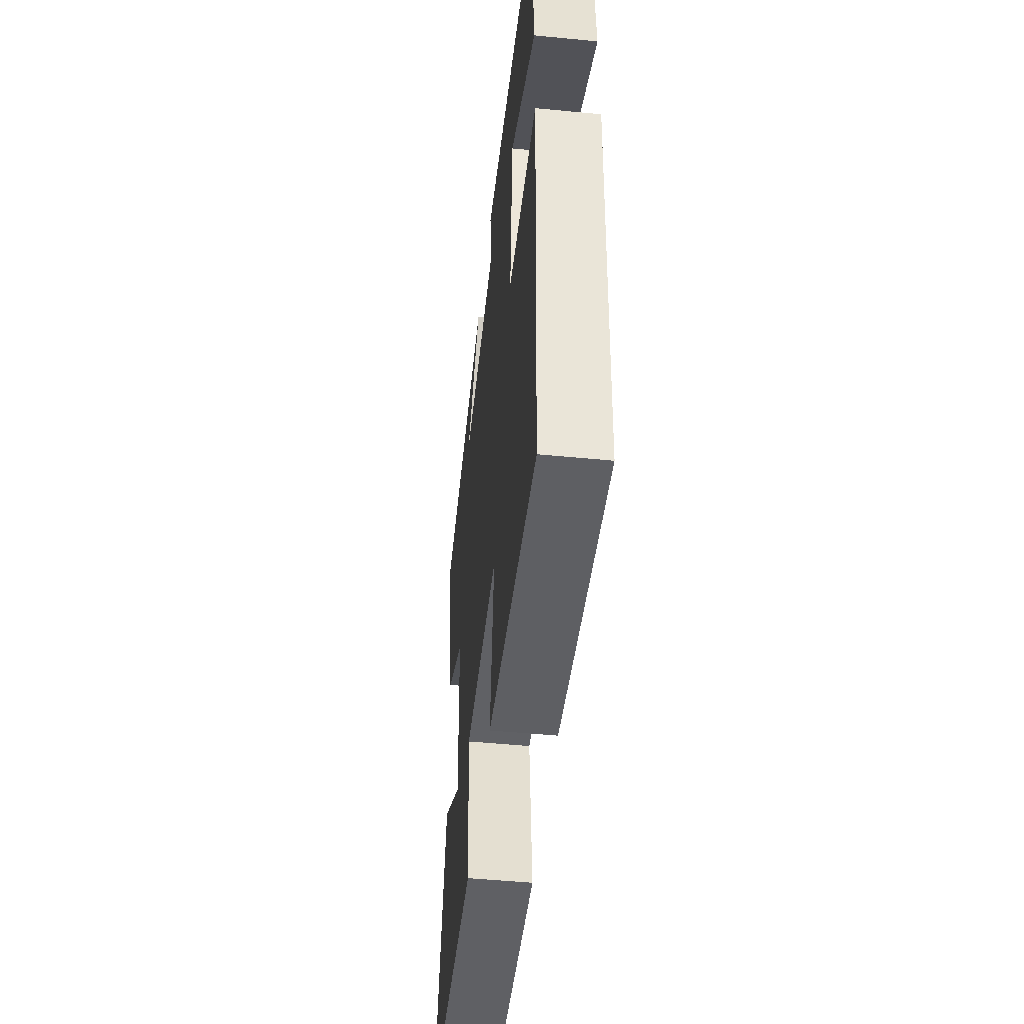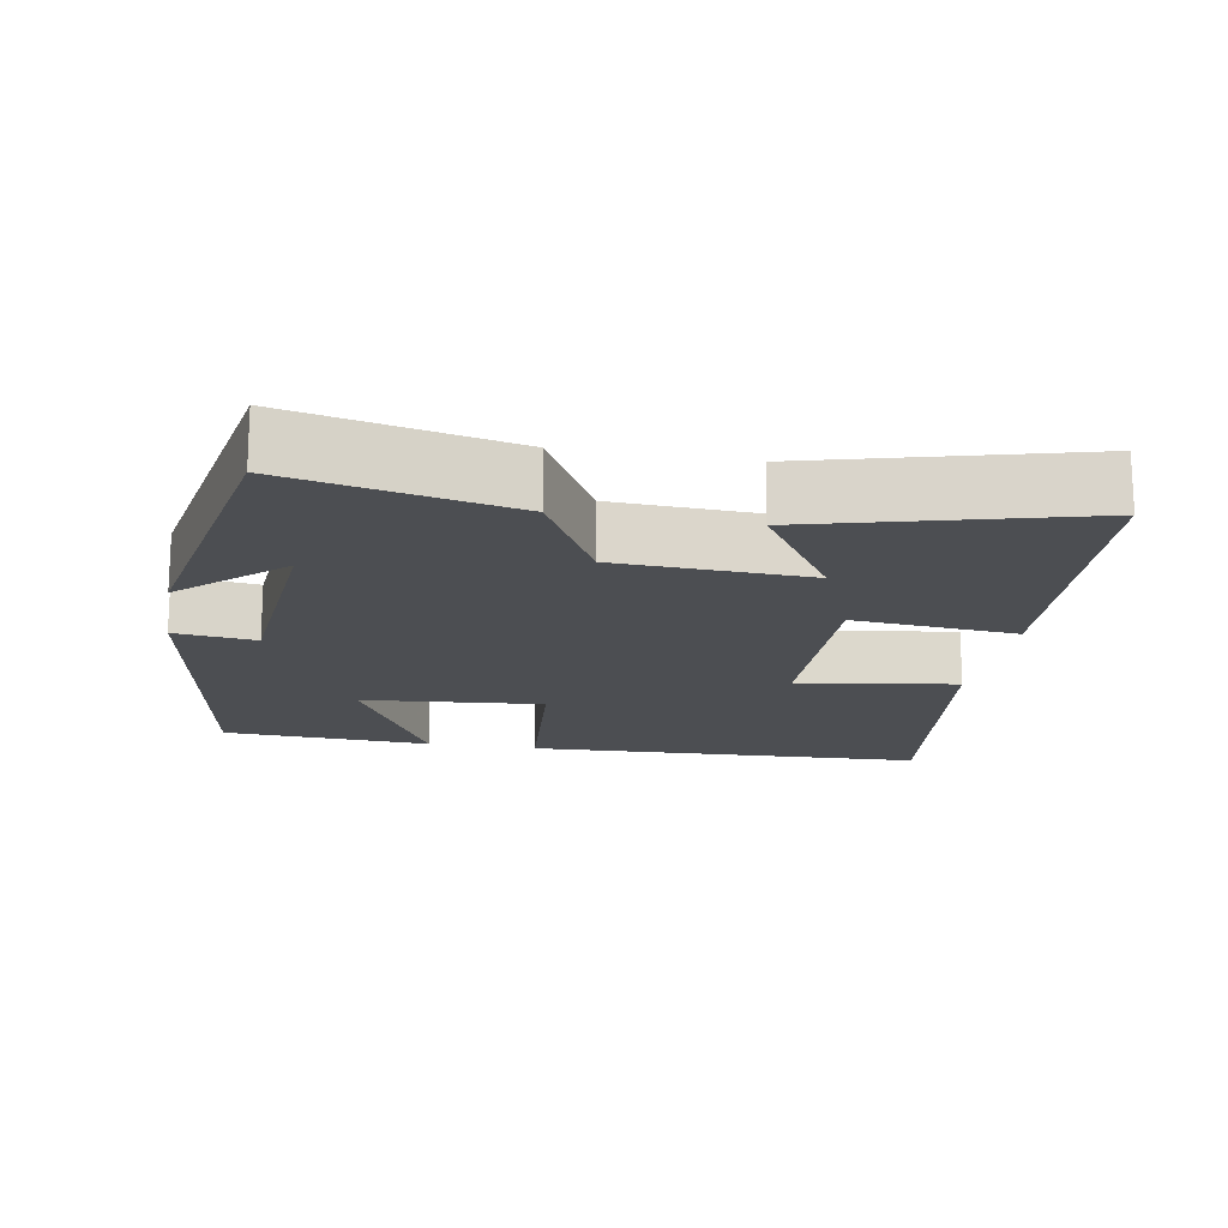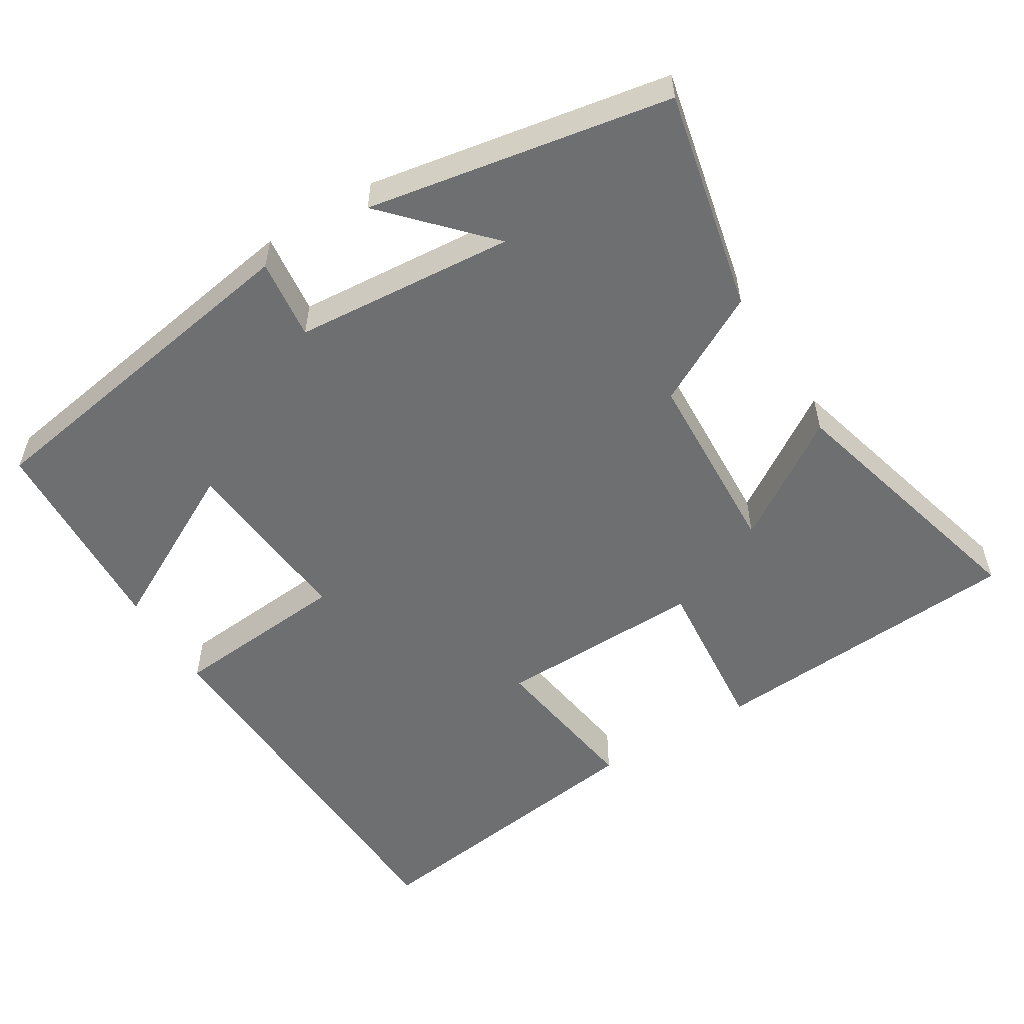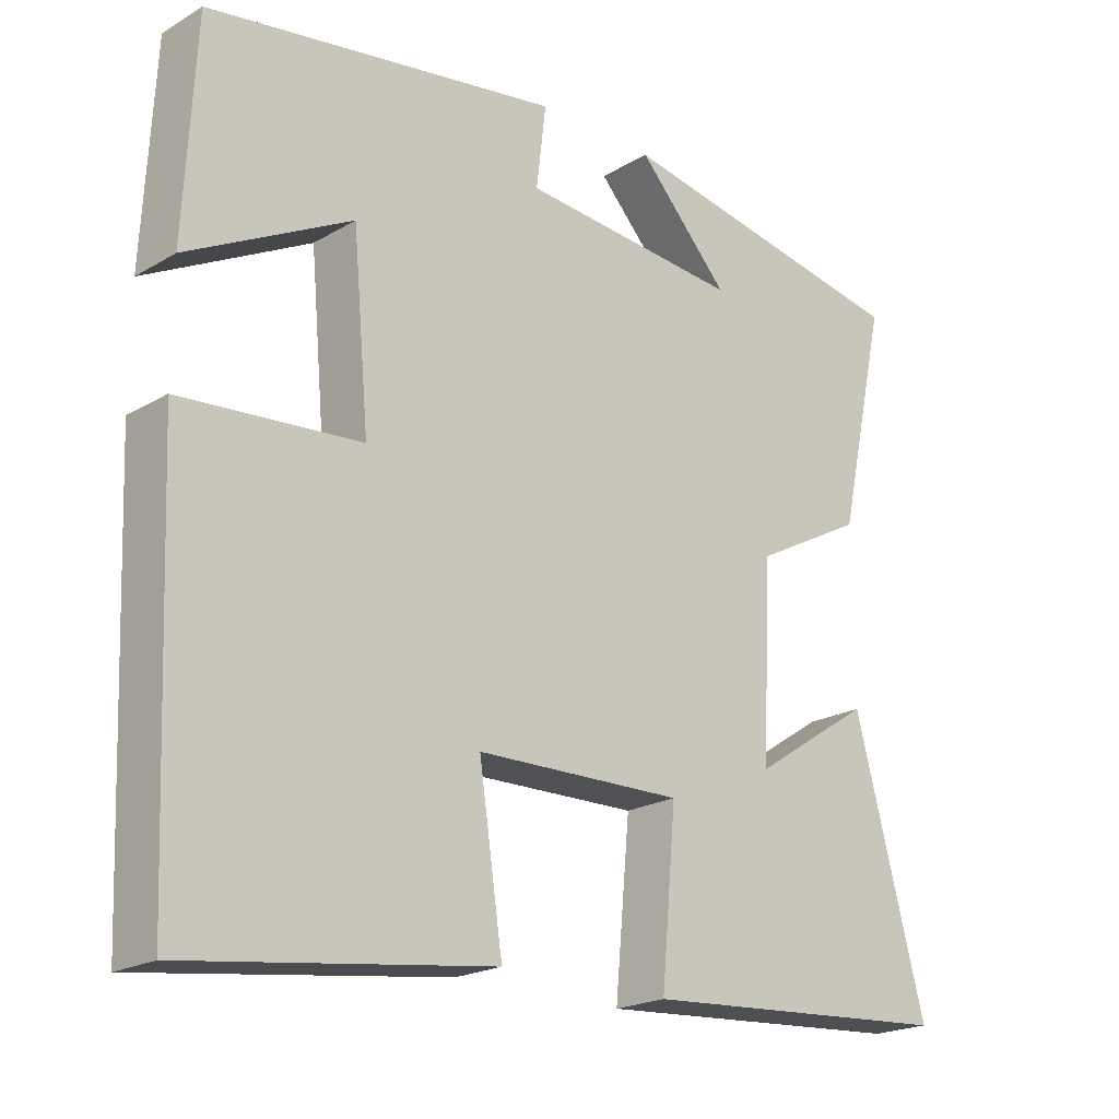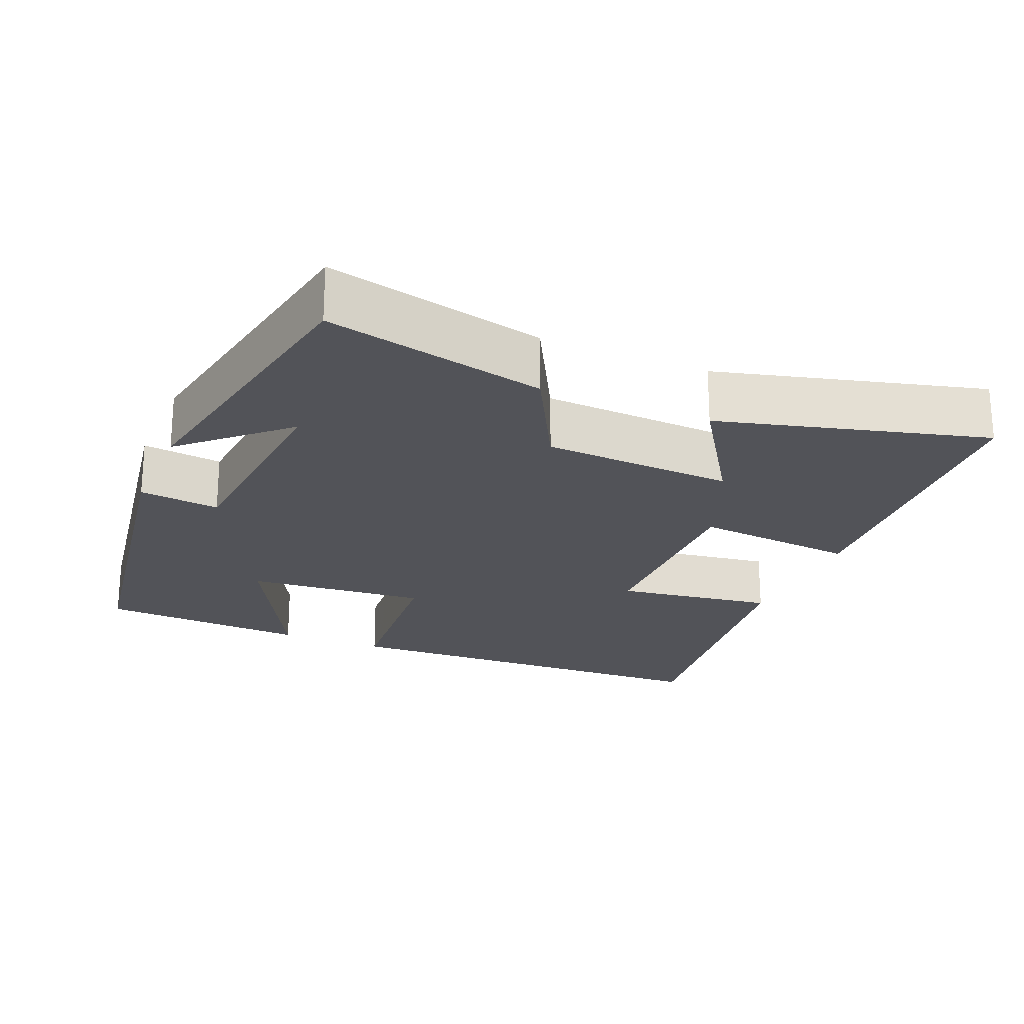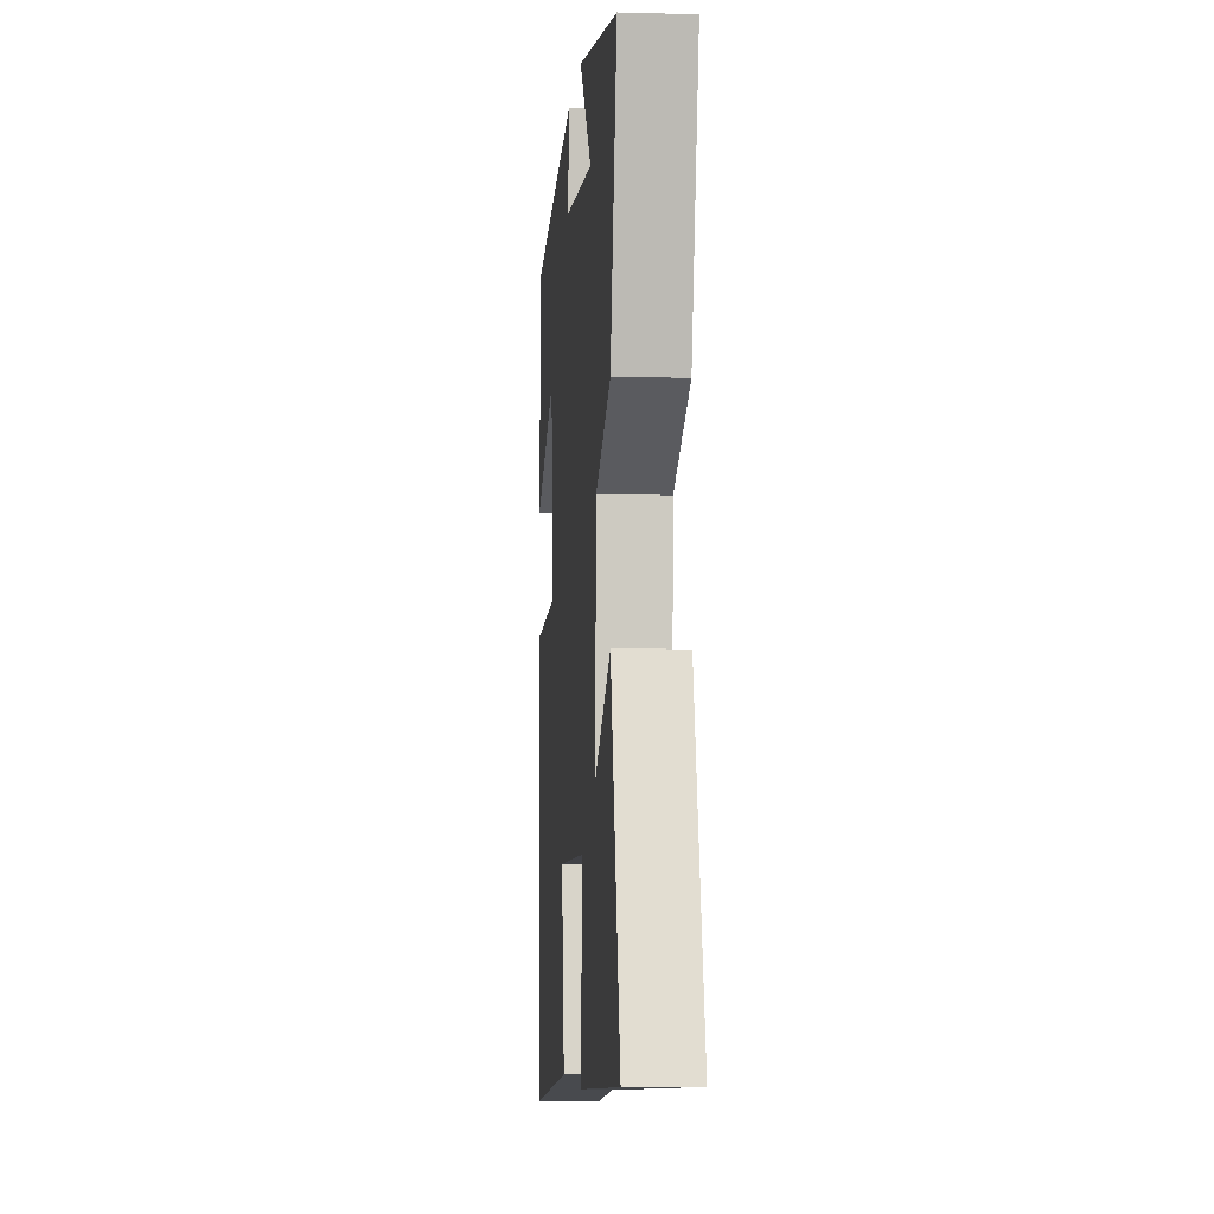
<metadata>
{"format":"obj","ext":"obj","renderer":"f3d","projection":"perspective","resolution":1024,"background":"white","views":[{"elev":-49.0,"azim":-96.2,"up":"+Z"},{"elev":-16.9,"azim":79.9,"up":"+Y"},{"elev":-54.6,"azim":31.6,"up":"+Y"},{"elev":-20.8,"azim":-43.6,"up":"+Z"},{"elev":-22.6,"azim":67.0,"up":"+Y"},{"elev":-5.6,"azim":85.2,"up":"+Z"}]}
</metadata>
<code>
v -0.485 0.07 0.423
v -0.007 0.07 0.5
v -0.02 0.07 0.39
v 0.28 0.07 0.366
v 0.155 0.07 0.5
v 0.566 0.07 0.426
v 0.5 0.07 0.126
v 0.349 0.07 0.045
v 0.337 0.07 -0.215
v 0.5 0.07 -0.108
v 0.597 0.07 -0.47
v 0.166 0.07 -0.5
v 0.186 0.07 -0.278
v -0.096 0.07 -0.284
v -0.064 0.07 -0.5
v -0.478 0.07 -0.556
v -0.5 0.07 -0.012
v -0.256 0.07 0.009
v -0.278 0.07 0.255
v -0.5 0.07 0.138
v -0.485 0 0.423
v -0.007 0 0.5
v -0.02 0 0.39
v 0.28 0 0.366
v 0.155 0 0.5
v 0.566 0 0.426
v 0.5 0 0.126
v 0.349 0 0.045
v 0.337 0 -0.215
v 0.5 0 -0.108
v 0.597 0 -0.47
v 0.166 0 -0.5
v 0.186 0 -0.278
v -0.096 0 -0.284
v -0.064 0 -0.5
v -0.478 0 -0.556
v -0.5 0 -0.012
v -0.256 0 0.009
v -0.278 0 0.255
v -0.5 0 0.138
f 19 20 1 2
f 18 19 2 3
f 16 17 18
f 15 16 18
f 14 15 18
f 18 3 4
f 14 18 4
f 13 14 4
f 12 13 4
f 9 10 11 12
f 8 9 12 4
f 7 8 4
f 6 7 4
f 4 5 6
f 22 21 40 39
f 23 22 39 38
f 38 37 36
f 38 36 35
f 38 35 34
f 24 23 38
f 24 38 34
f 24 34 33
f 24 33 32
f 32 31 30 29
f 24 32 29 28
f 24 28 27
f 24 27 26
f 26 25 24
f 1 21 22 2
f 2 22 23 3
f 3 23 24 4
f 4 24 25 5
f 5 25 26 6
f 6 26 27 7
f 7 27 28 8
f 8 28 29 9
f 9 29 30 10
f 10 30 31 11
f 11 31 32 12
f 12 32 33 13
f 13 33 34 14
f 14 34 35 15
f 15 35 36 16
f 16 36 37 17
f 17 37 38 18
f 18 38 39 19
f 19 39 40 20
f 20 40 21 1

</code>
